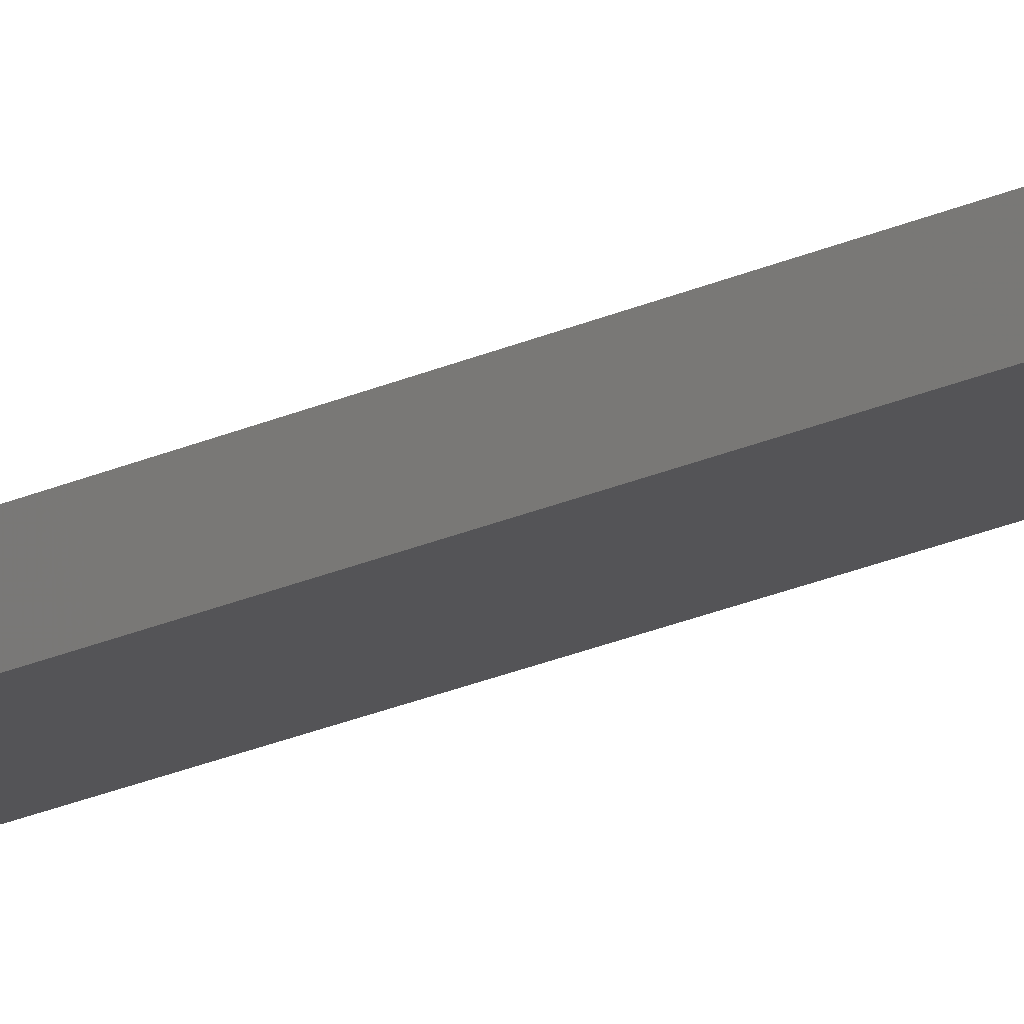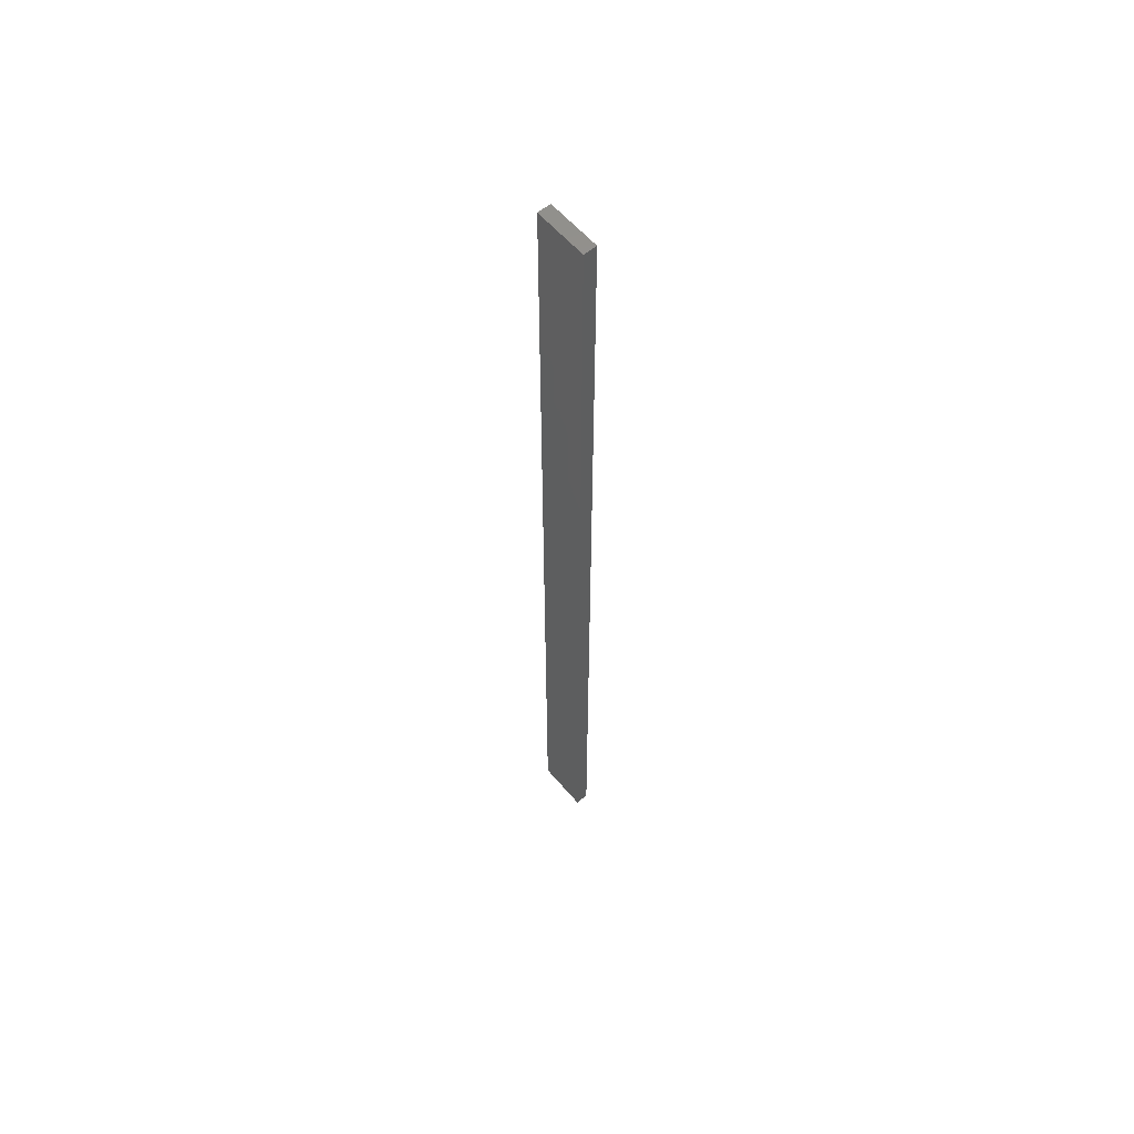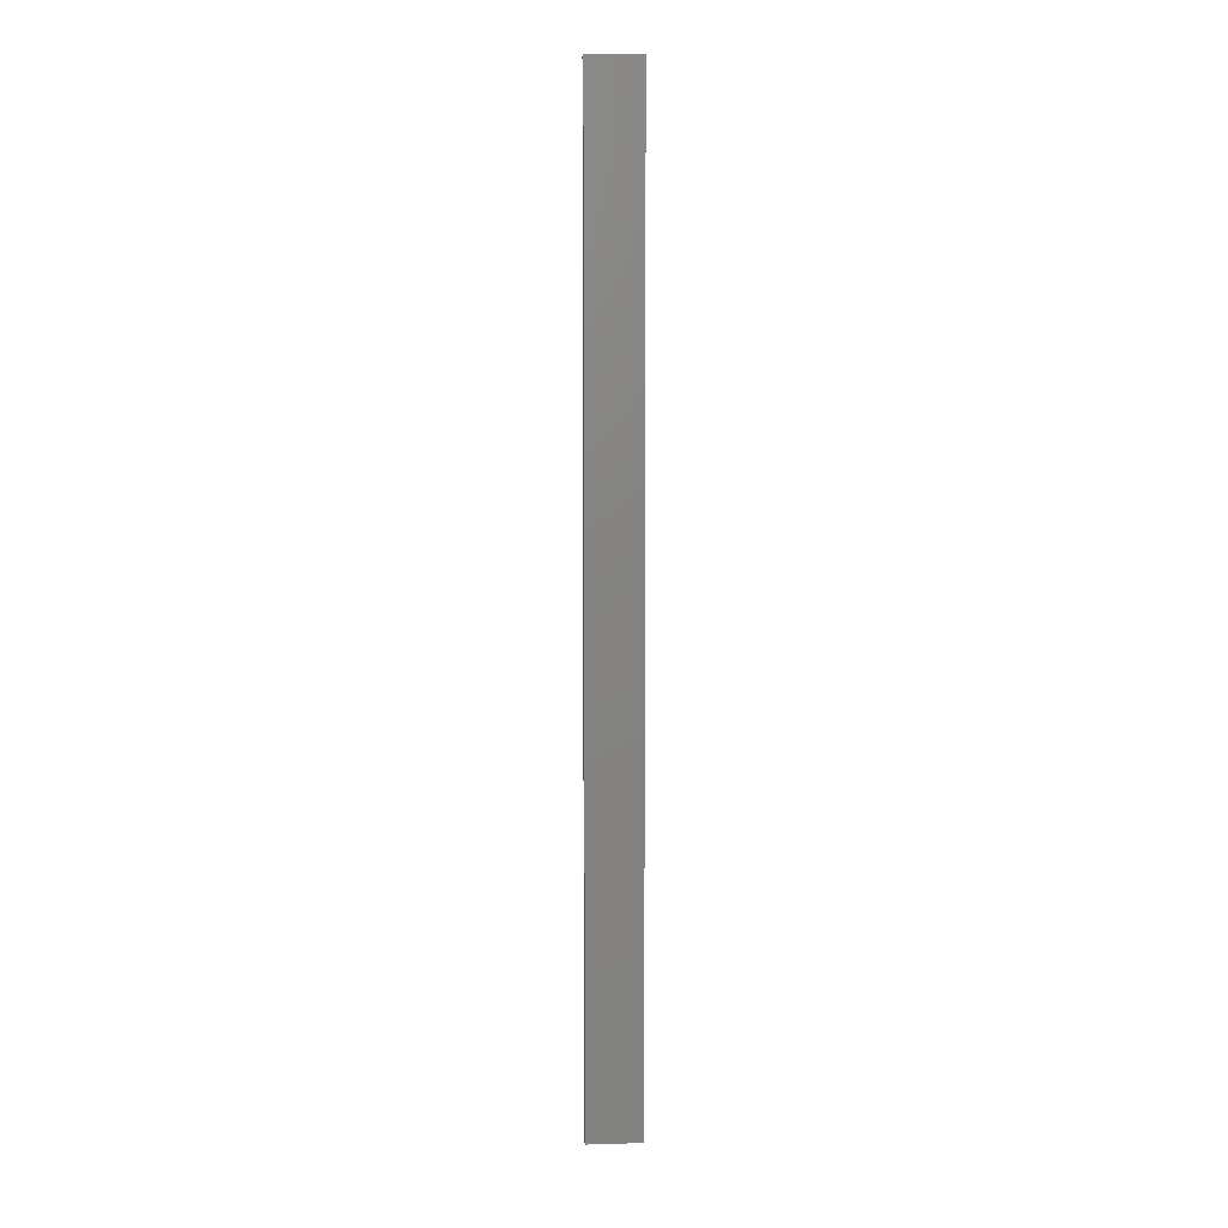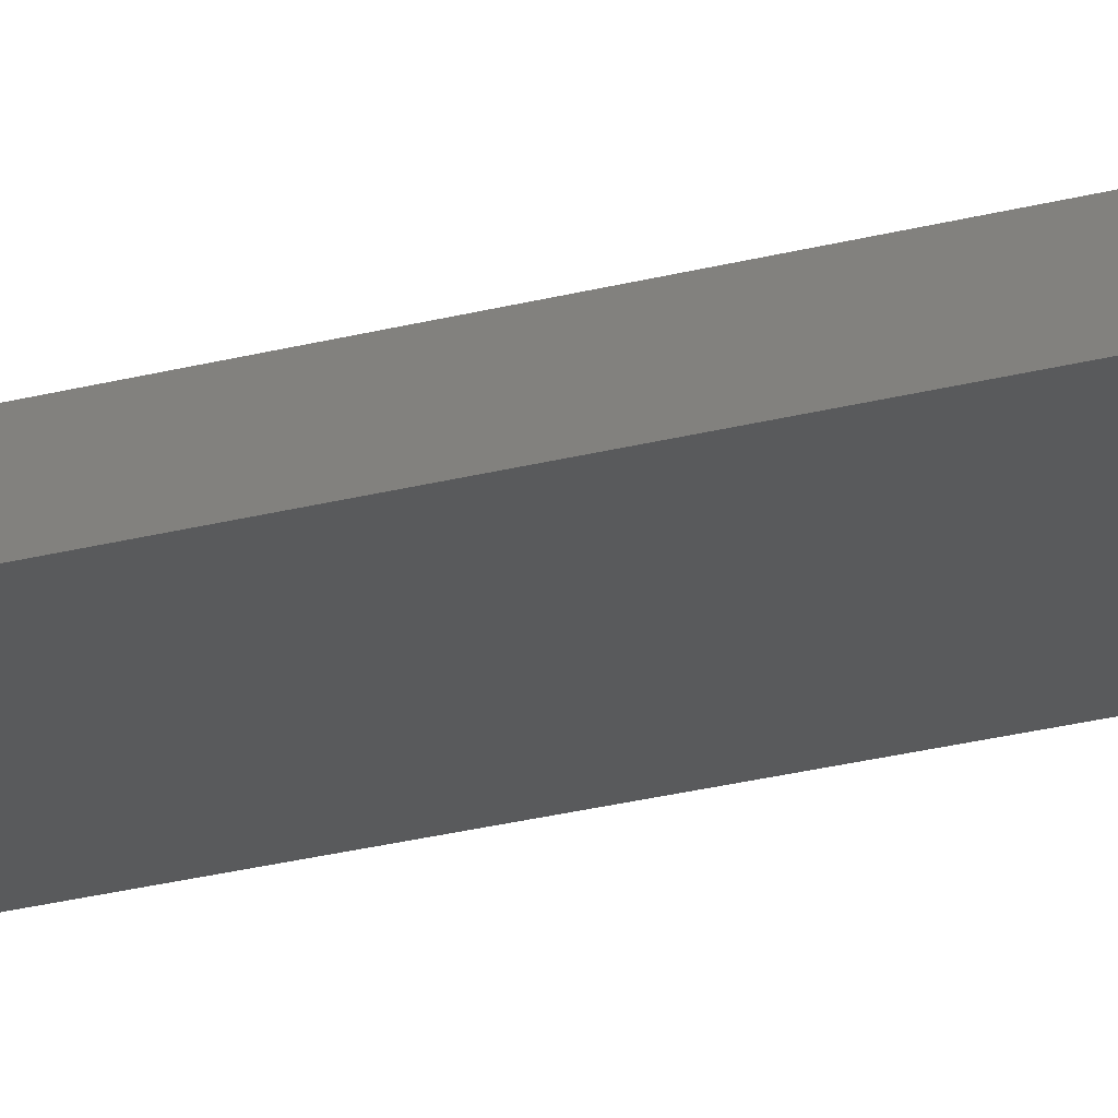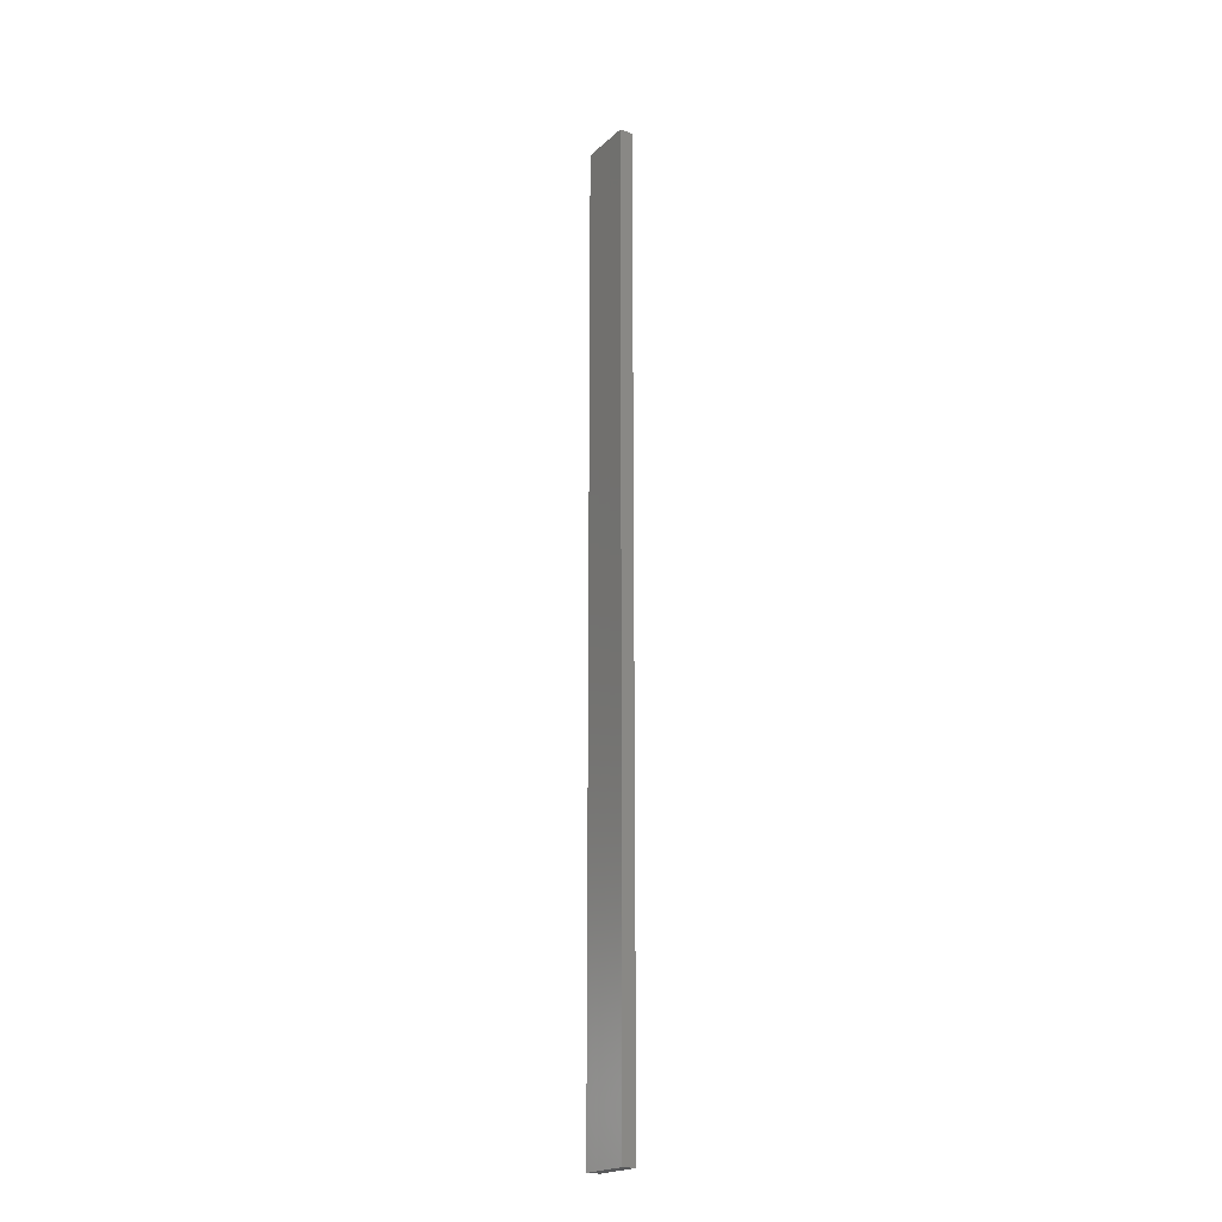
<metadata>
{"format":"stl","ext":"stl","renderer":"f3d","projection":"perspective","resolution":1024,"background":"white","views":[{"elev":-18.8,"azim":-46.7,"up":"+Y"},{"elev":58.5,"azim":62.0,"up":"+Z"},{"elev":6.5,"azim":-172.8,"up":"+Z"},{"elev":-13.5,"azim":128.1,"up":"+Y"},{"elev":-20.6,"azim":-111.0,"up":"+Z"}]}
</metadata>
<code>
# stl→obj: 16 verts, 28 faces
v 19.02 -2.405 -73.81
v 18.96 -2.419 -73.81
v 18.96 -2.419 -77.4
v 19.02 -2.405 -77.4
v 19.09 -2.391 -73.81
v 19.09 -2.391 -77.4
v 19.15 -2.377 -73.81
v 19.15 -2.377 -77.4
v 19.14 -2.328 -73.81
v 19.14 -2.328 -77.4
v 18.95 -2.37 -77.4
v 18.95 -2.37 -73.81
v 19.01 -2.356 -77.4
v 19.01 -2.356 -73.81
v 19.08 -2.342 -73.81
v 19.08 -2.342 -77.4
f 1 2 3
f 1 3 4
f 5 4 6
f 5 1 4
f 7 6 8
f 7 5 6
f 9 7 8
f 9 8 10
f 11 12 13
f 12 14 13
f 13 15 16
f 14 15 13
f 16 9 10
f 15 9 16
f 12 11 3
f 2 12 3
f 9 15 7
f 15 5 7
f 14 1 15
f 15 1 5
f 12 2 14
f 14 2 1
f 16 10 8
f 6 16 8
f 4 13 16
f 4 16 6
f 3 11 13
f 3 13 4

</code>
